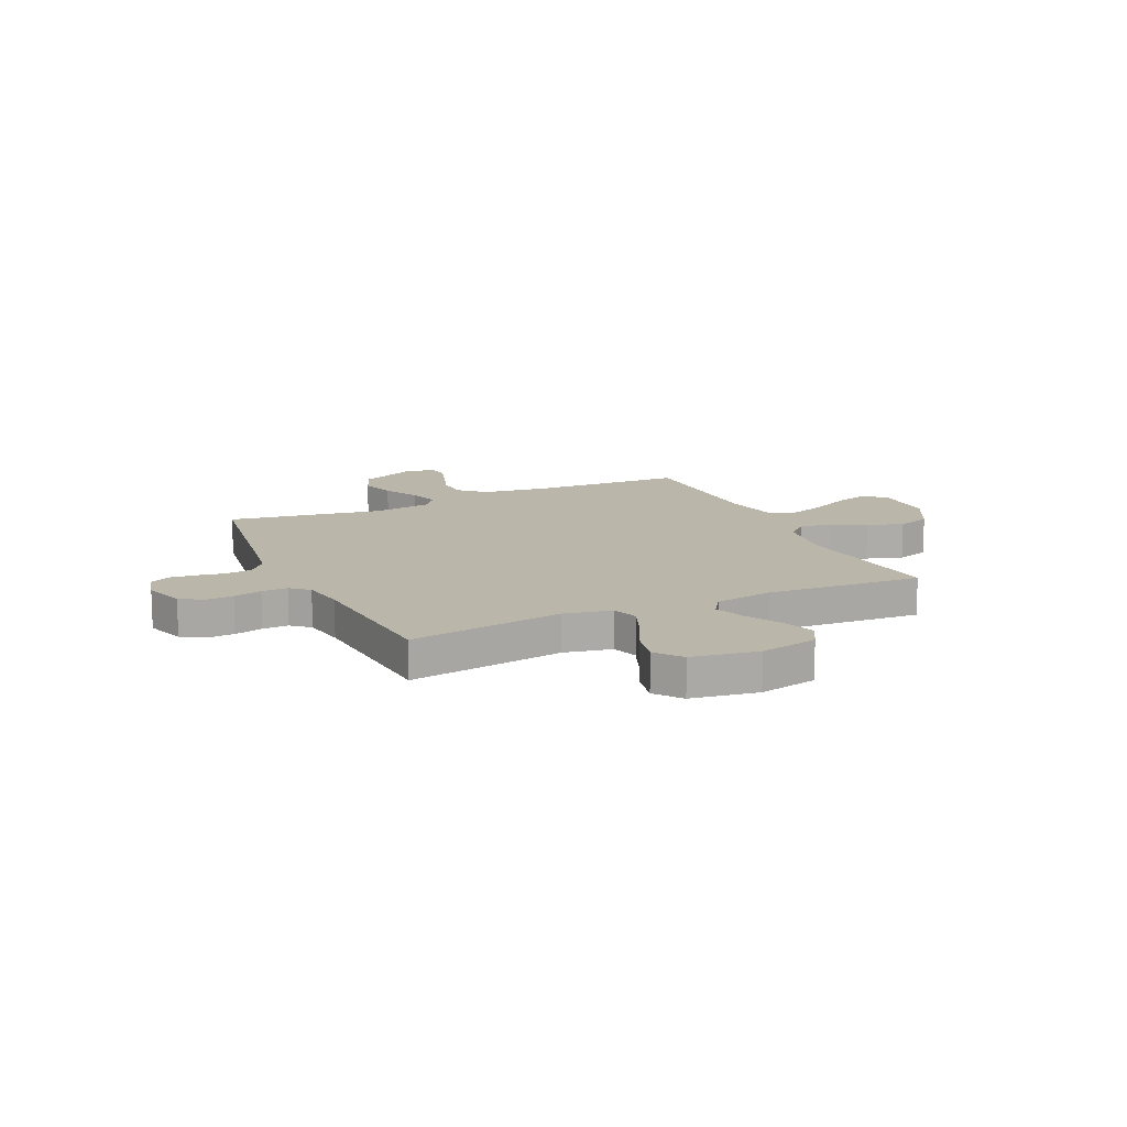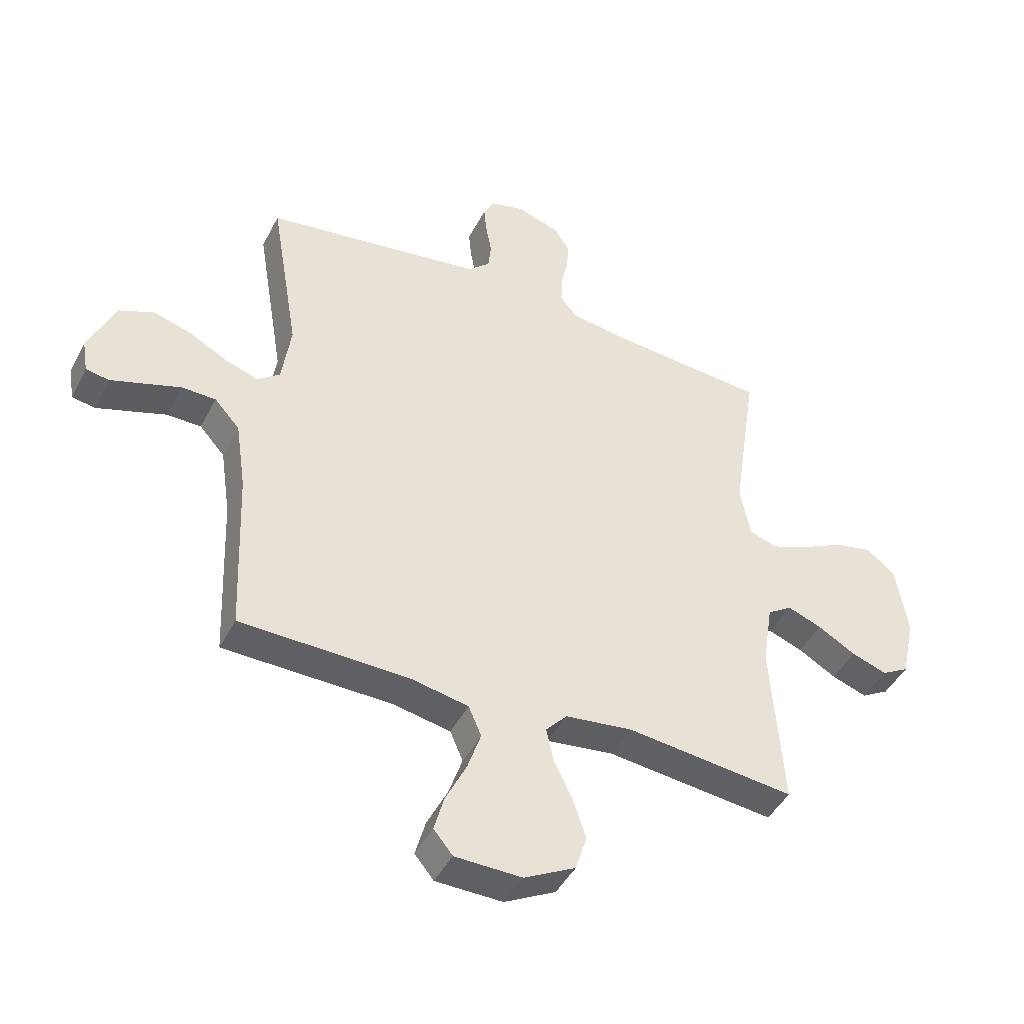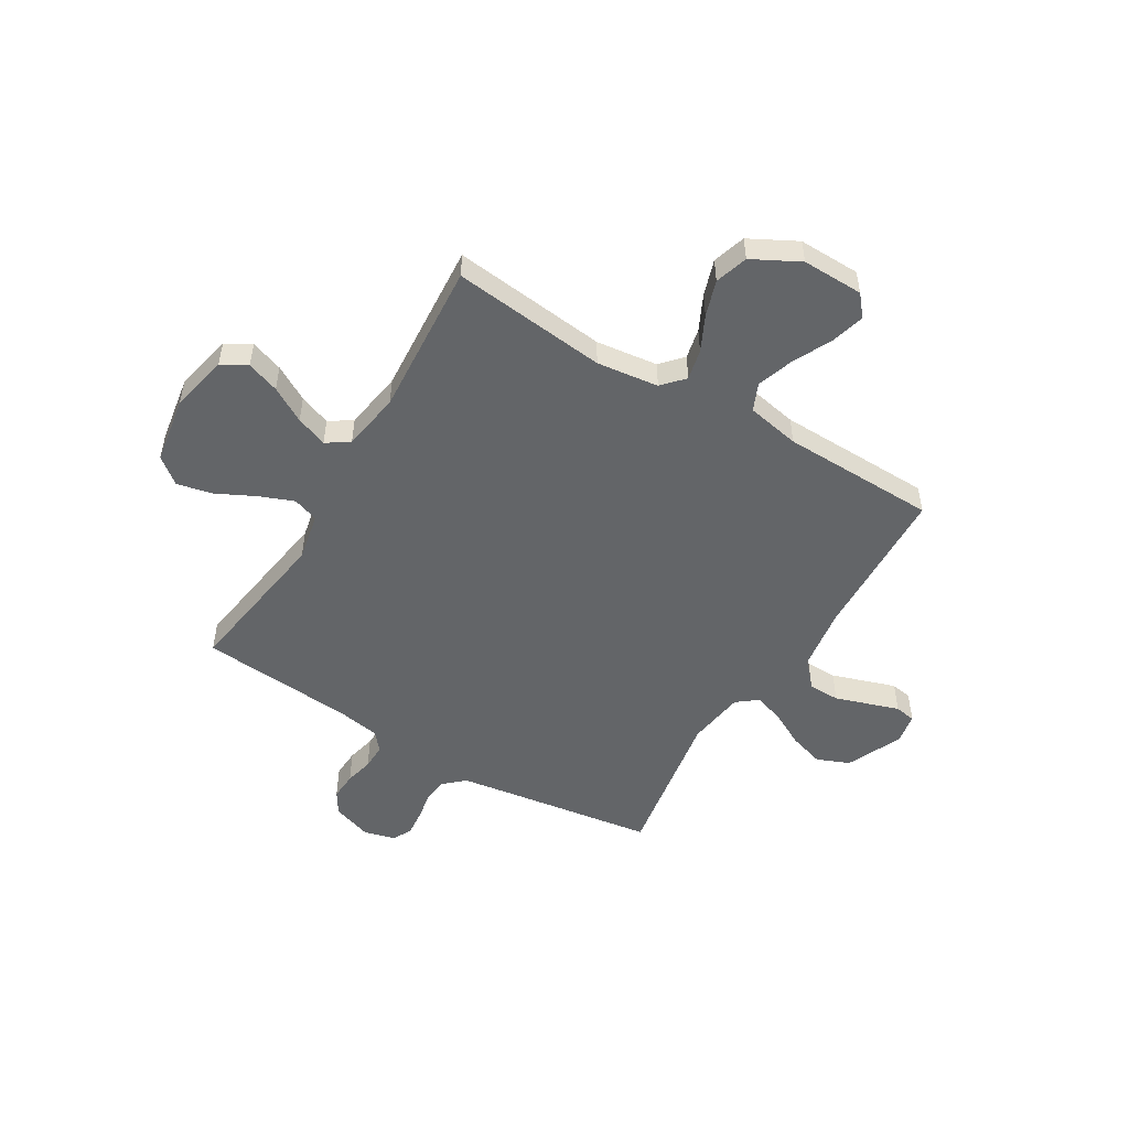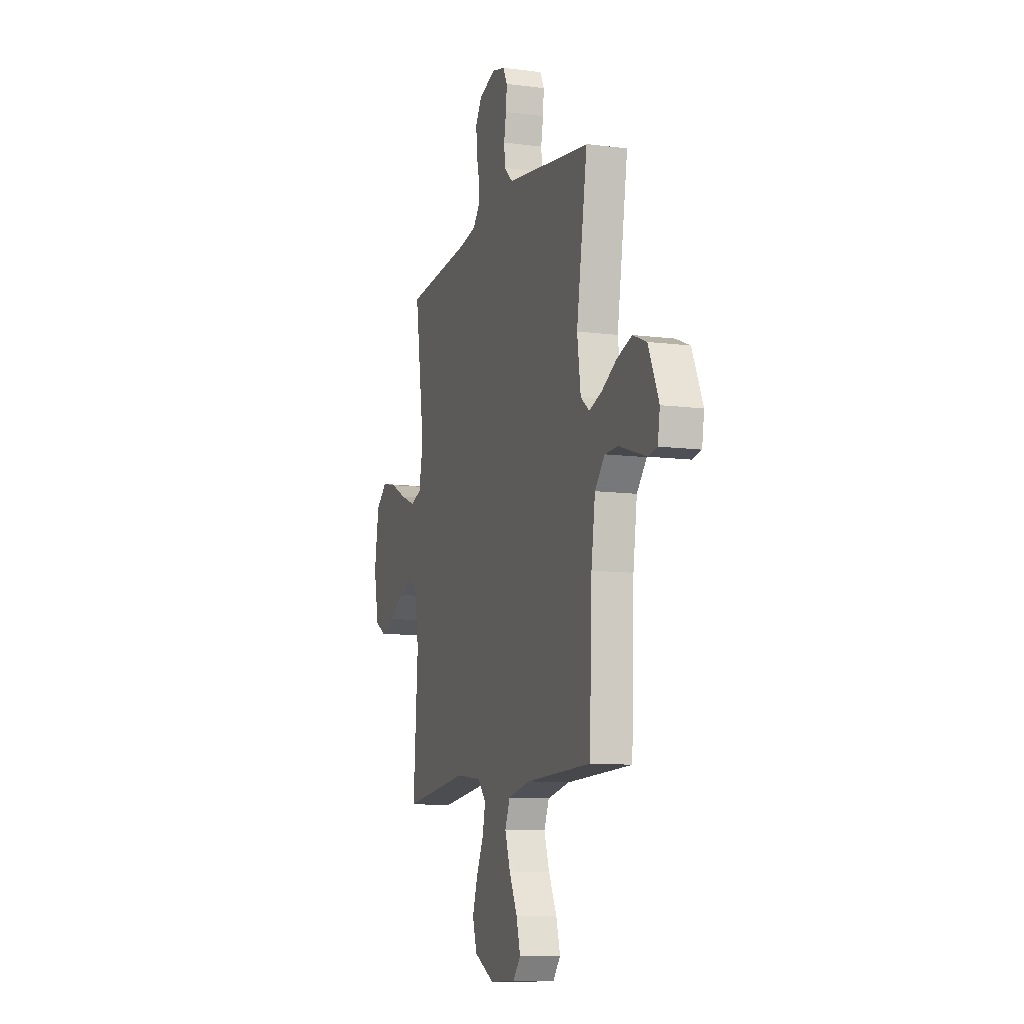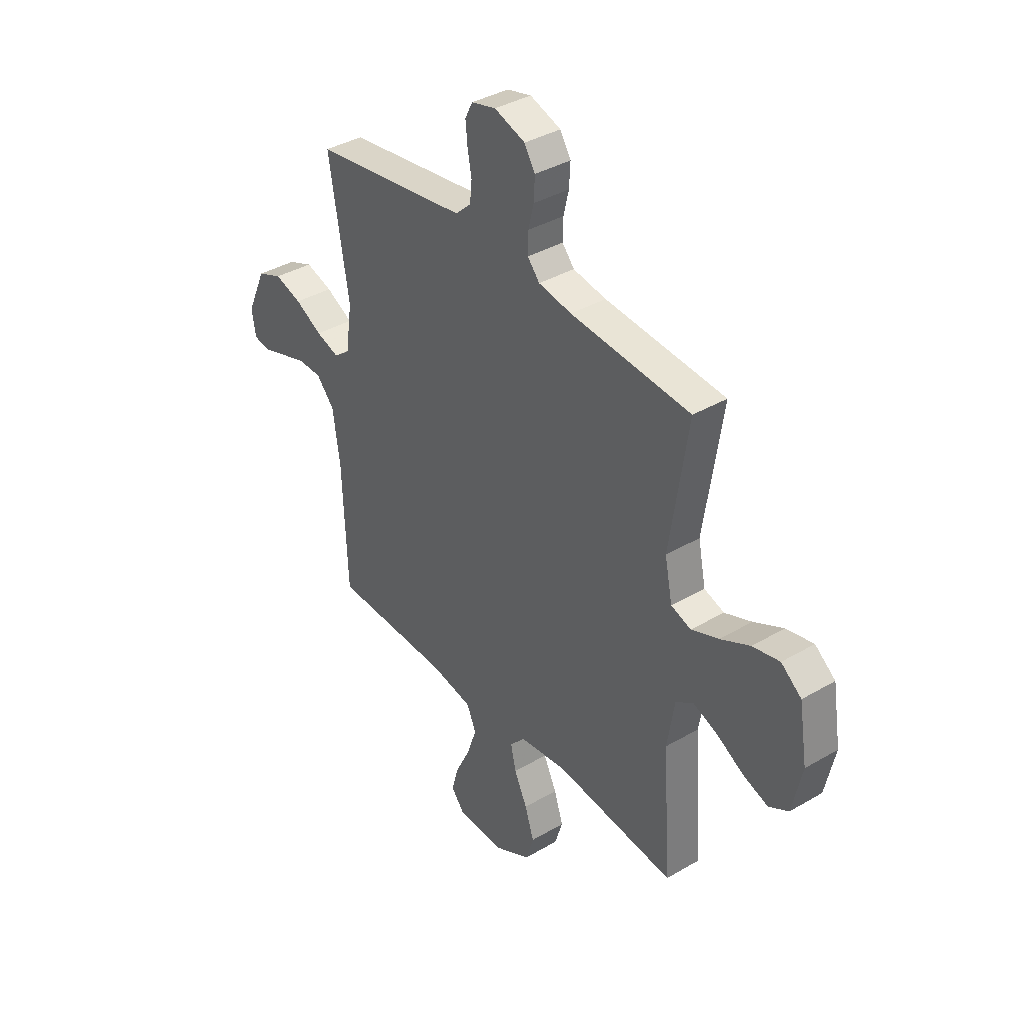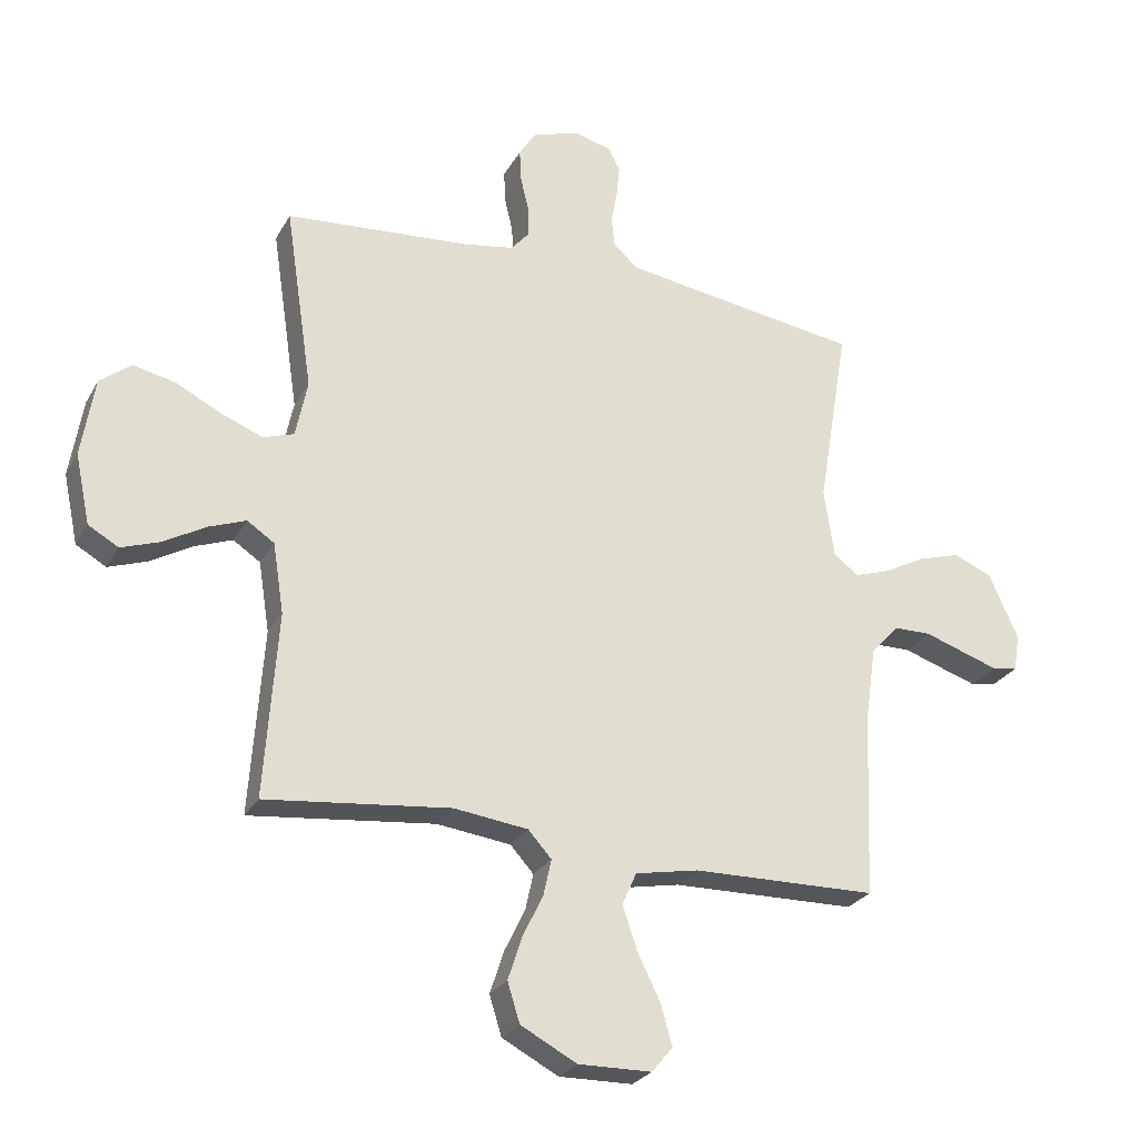
<metadata>
{"format":"obj","ext":"obj","renderer":"f3d","projection":"perspective","resolution":1024,"background":"white","views":[{"elev":13.8,"azim":65.2,"up":"+Y"},{"elev":-44.6,"azim":-25.9,"up":"+Z"},{"elev":-51.4,"azim":149.0,"up":"+Y"},{"elev":-10.4,"azim":-108.0,"up":"+Z"},{"elev":37.9,"azim":53.3,"up":"+Z"},{"elev":-26.4,"azim":156.6,"up":"+Z"}]}
</metadata>
<code>
v 0.5 0.07 -0.5
v 0.2 0.07 -0.467
v 0.08 0.07 -0.482
v 0.042 0.07 -0.524
v 0.055 0.07 -0.583
v 0.088 0.07 -0.651
v 0.111 0.07 -0.721
v 0.091 0.07 -0.785
v 0 0.07 -0.833
v -0.119 0.07 -0.831
v -0.153 0.07 -0.79
v -0.135 0.07 -0.725
v -0.098 0.07 -0.65
v -0.074 0.07 -0.579
v -0.097 0.07 -0.526
v -0.2 0.07 -0.506
v -0.5 0.07 -0.5
v -0.512 0.07 -0.2
v -0.53 0.07 -0.077
v -0.575 0.07 -0.027
v -0.636 0.07 -0.026
v -0.702 0.07 -0.048
v -0.76 0.07 -0.067
v -0.801 0.07 -0.06
v -0.811 0.07 0
v -0.763 0.07 0.107
v -0.7 0.07 0.133
v -0.632 0.07 0.112
v -0.564 0.07 0.076
v -0.506 0.07 0.057
v -0.466 0.07 0.088
v -0.45 0.07 0.2
v -0.5 0.07 0.5
v -0.2 0.07 0.544
v -0.109 0.07 0.558
v -0.07 0.07 0.594
v -0.065 0.07 0.643
v -0.075 0.07 0.697
v -0.08 0.07 0.748
v -0.061 0.07 0.785
v 0 0.07 0.801
v 0.077 0.07 0.775
v 0.104 0.07 0.732
v 0.101 0.07 0.678
v 0.088 0.07 0.623
v 0.087 0.07 0.573
v 0.117 0.07 0.538
v 0.2 0.07 0.524
v 0.5 0.07 0.5
v 0.455 0.07 0.2
v 0.474 0.07 0.107
v 0.524 0.07 0.09
v 0.592 0.07 0.117
v 0.666 0.07 0.154
v 0.734 0.07 0.169
v 0.785 0.07 0.129
v 0.806 0.07 0
v 0.782 0.07 -0.113
v 0.733 0.07 -0.141
v 0.67 0.07 -0.119
v 0.602 0.07 -0.08
v 0.541 0.07 -0.057
v 0.497 0.07 -0.086
v 0.479 0.07 -0.2
v 0.5 0 -0.5
v 0.2 0 -0.467
v 0.08 0 -0.482
v 0.042 0 -0.524
v 0.055 0 -0.583
v 0.088 0 -0.651
v 0.111 0 -0.721
v 0.091 0 -0.785
v 0 0 -0.833
v -0.119 0 -0.831
v -0.153 0 -0.79
v -0.135 0 -0.725
v -0.098 0 -0.65
v -0.074 0 -0.579
v -0.097 0 -0.526
v -0.2 0 -0.506
v -0.5 0 -0.5
v -0.512 0 -0.2
v -0.53 0 -0.077
v -0.575 0 -0.027
v -0.636 0 -0.026
v -0.702 0 -0.048
v -0.76 0 -0.067
v -0.801 0 -0.06
v -0.811 0 0
v -0.763 0 0.107
v -0.7 0 0.133
v -0.632 0 0.112
v -0.564 0 0.076
v -0.506 0 0.057
v -0.466 0 0.088
v -0.45 0 0.2
v -0.5 0 0.5
v -0.2 0 0.544
v -0.109 0 0.558
v -0.07 0 0.594
v -0.065 0 0.643
v -0.075 0 0.697
v -0.08 0 0.748
v -0.061 0 0.785
v 0 0 0.801
v 0.077 0 0.775
v 0.104 0 0.732
v 0.101 0 0.678
v 0.088 0 0.623
v 0.087 0 0.573
v 0.117 0 0.538
v 0.2 0 0.524
v 0.5 0 0.5
v 0.455 0 0.2
v 0.474 0 0.107
v 0.524 0 0.09
v 0.592 0 0.117
v 0.666 0 0.154
v 0.734 0 0.169
v 0.785 0 0.129
v 0.806 0 0
v 0.782 0 -0.113
v 0.733 0 -0.141
v 0.67 0 -0.119
v 0.602 0 -0.08
v 0.541 0 -0.057
v 0.497 0 -0.086
v 0.479 0 -0.2
f 58 59 60 61
f 58 61 62
f 57 58 62
f 56 57 62
f 53 54 55 56
f 52 53 56 62
f 51 52 62 63
f 48 49 50
f 47 48 50 51
f 46 47 51 63
f 42 43 44 45
f 42 45 46
f 41 42 46
f 40 41 46
f 37 38 39 40
f 37 40 46 63
f 32 33 34
f 31 32 34 35
f 26 27 28 29
f 26 29 30
f 25 26 30
f 24 25 30
f 21 22 23 24
f 21 24 30
f 20 21 30
f 19 20 30 31
f 16 17 18
f 15 16 18 19
f 10 11 12 13
f 10 13 14
f 9 10 14
f 8 9 14
f 5 6 7 8
f 4 5 8 14
f 3 4 14 15
f 64 1 2
f 64 2 3
f 36 37 63 64
f 31 35 36 64
f 19 31 64
f 3 15 19 64
f 125 124 123 122
f 126 125 122
f 126 122 121
f 126 121 120
f 120 119 118 117
f 126 120 117 116
f 127 126 116 115
f 114 113 112
f 115 114 112 111
f 127 115 111 110
f 109 108 107 106
f 110 109 106
f 110 106 105
f 110 105 104
f 104 103 102 101
f 127 110 104 101
f 98 97 96
f 99 98 96 95
f 93 92 91 90
f 94 93 90
f 94 90 89
f 94 89 88
f 88 87 86 85
f 94 88 85
f 94 85 84
f 95 94 84 83
f 82 81 80
f 83 82 80 79
f 77 76 75 74
f 78 77 74
f 78 74 73
f 78 73 72
f 72 71 70 69
f 78 72 69 68
f 79 78 68 67
f 66 65 128
f 67 66 128
f 128 127 101 100
f 128 100 99 95
f 128 95 83
f 128 83 79 67
f 1 65 66 2
f 2 66 67 3
f 3 67 68 4
f 4 68 69 5
f 5 69 70 6
f 6 70 71 7
f 7 71 72 8
f 8 72 73 9
f 9 73 74 10
f 10 74 75 11
f 11 75 76 12
f 12 76 77 13
f 13 77 78 14
f 14 78 79 15
f 15 79 80 16
f 16 80 81 17
f 17 81 82 18
f 18 82 83 19
f 19 83 84 20
f 20 84 85 21
f 21 85 86 22
f 22 86 87 23
f 23 87 88 24
f 24 88 89 25
f 25 89 90 26
f 26 90 91 27
f 27 91 92 28
f 28 92 93 29
f 29 93 94 30
f 30 94 95 31
f 31 95 96 32
f 32 96 97 33
f 33 97 98 34
f 34 98 99 35
f 35 99 100 36
f 36 100 101 37
f 37 101 102 38
f 38 102 103 39
f 39 103 104 40
f 40 104 105 41
f 41 105 106 42
f 42 106 107 43
f 43 107 108 44
f 44 108 109 45
f 45 109 110 46
f 46 110 111 47
f 47 111 112 48
f 48 112 113 49
f 49 113 114 50
f 50 114 115 51
f 51 115 116 52
f 52 116 117 53
f 53 117 118 54
f 54 118 119 55
f 55 119 120 56
f 56 120 121 57
f 57 121 122 58
f 58 122 123 59
f 59 123 124 60
f 60 124 125 61
f 61 125 126 62
f 62 126 127 63
f 63 127 128 64
f 64 128 65 1

</code>
